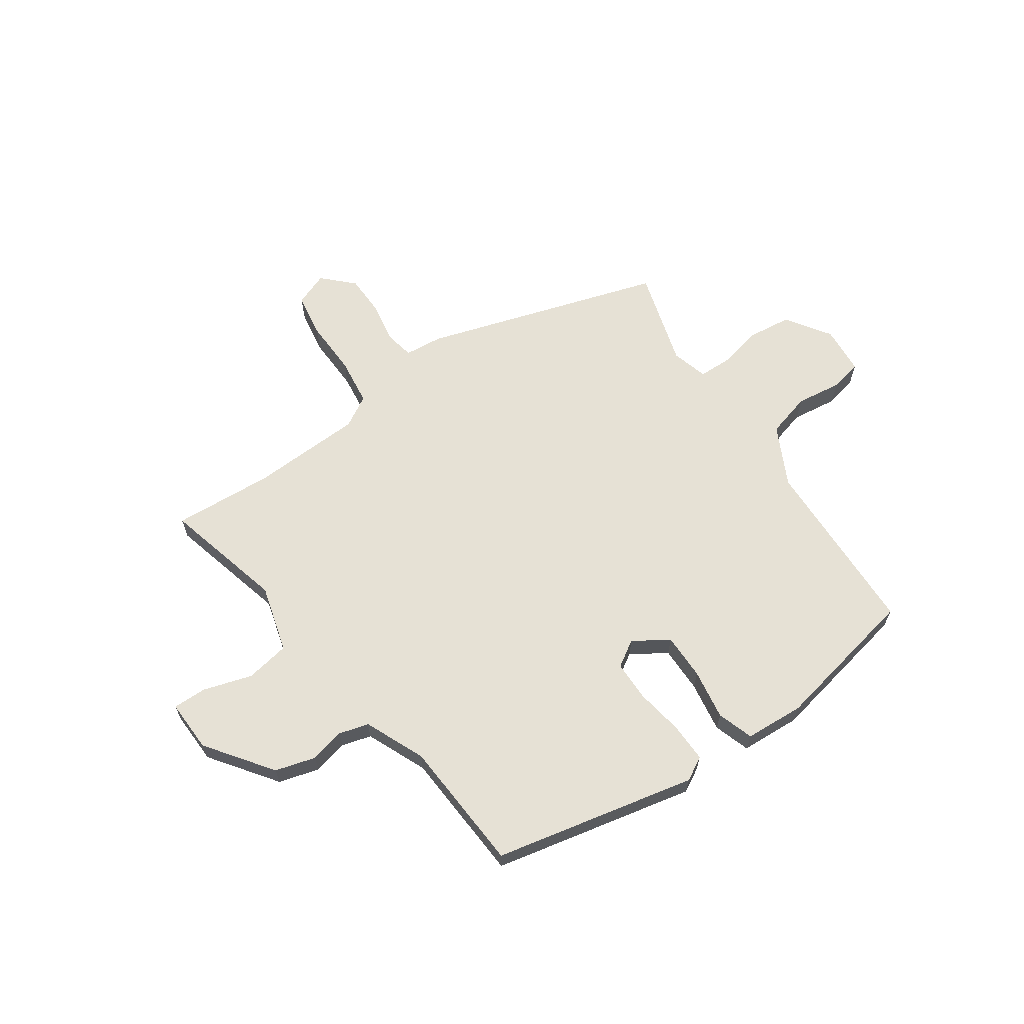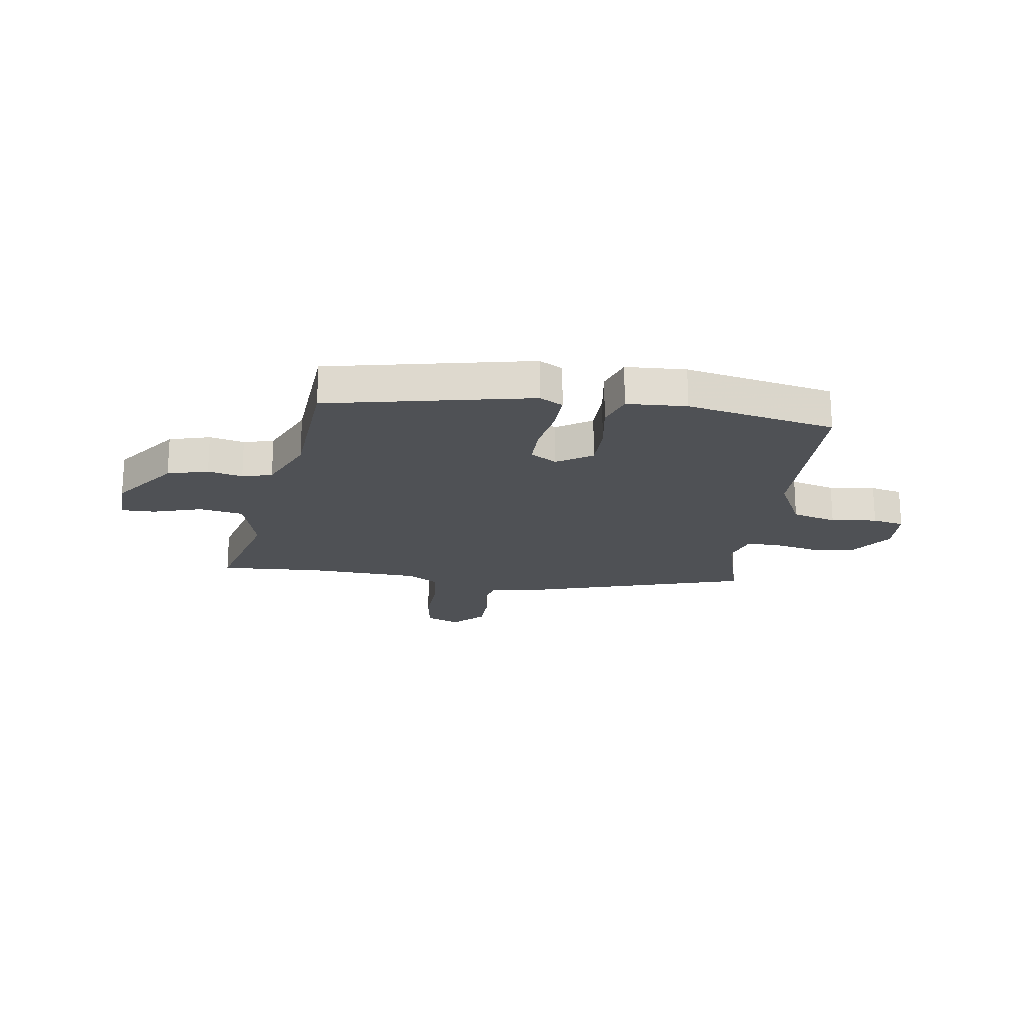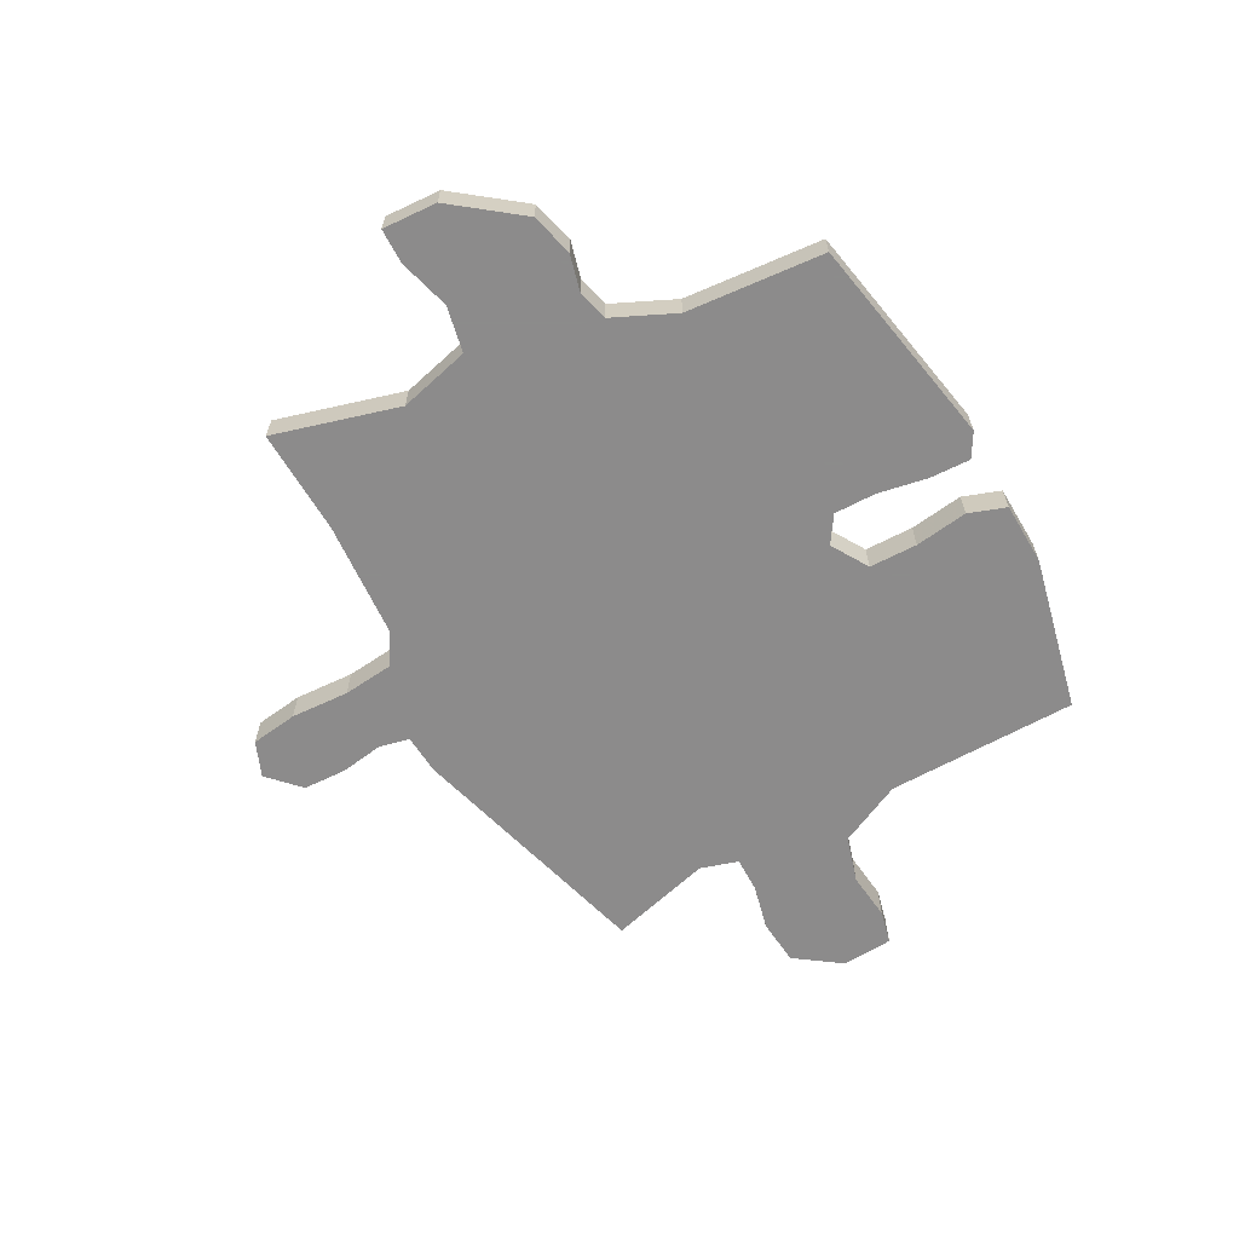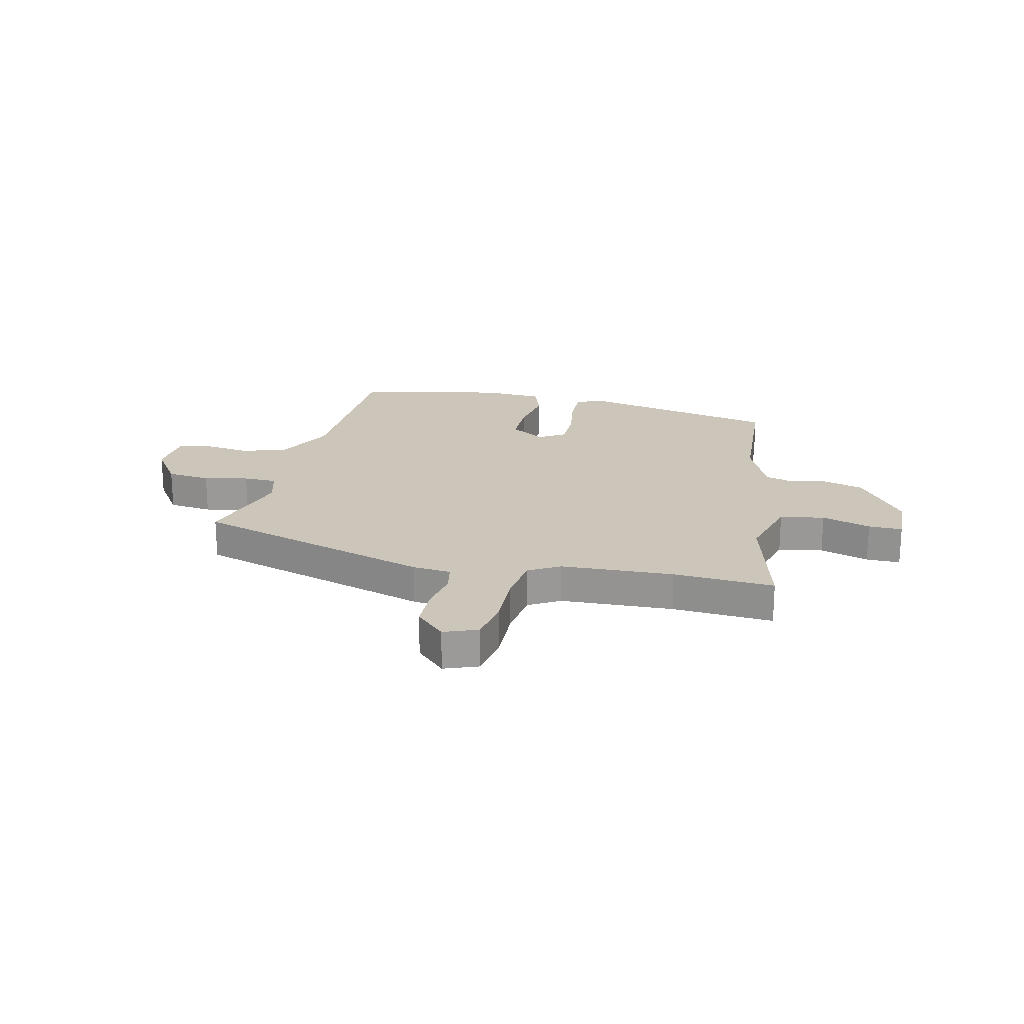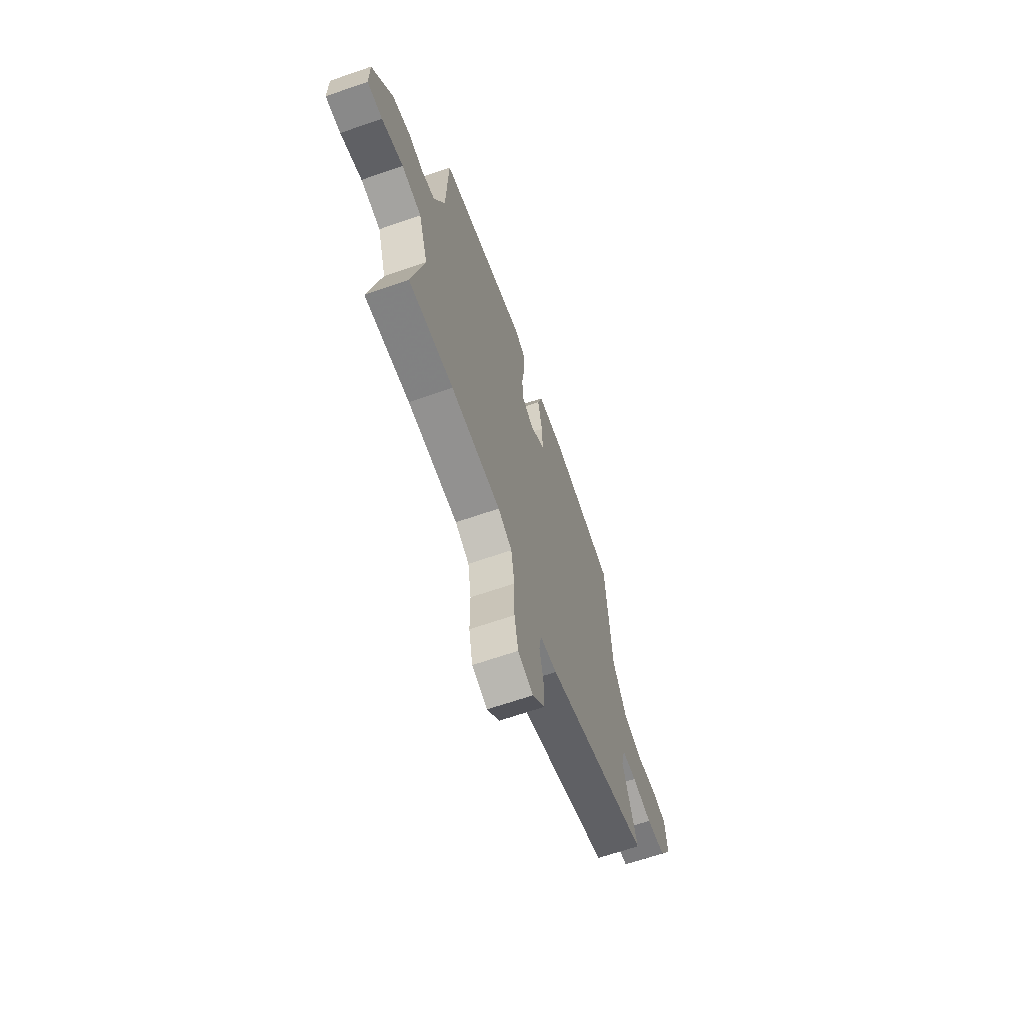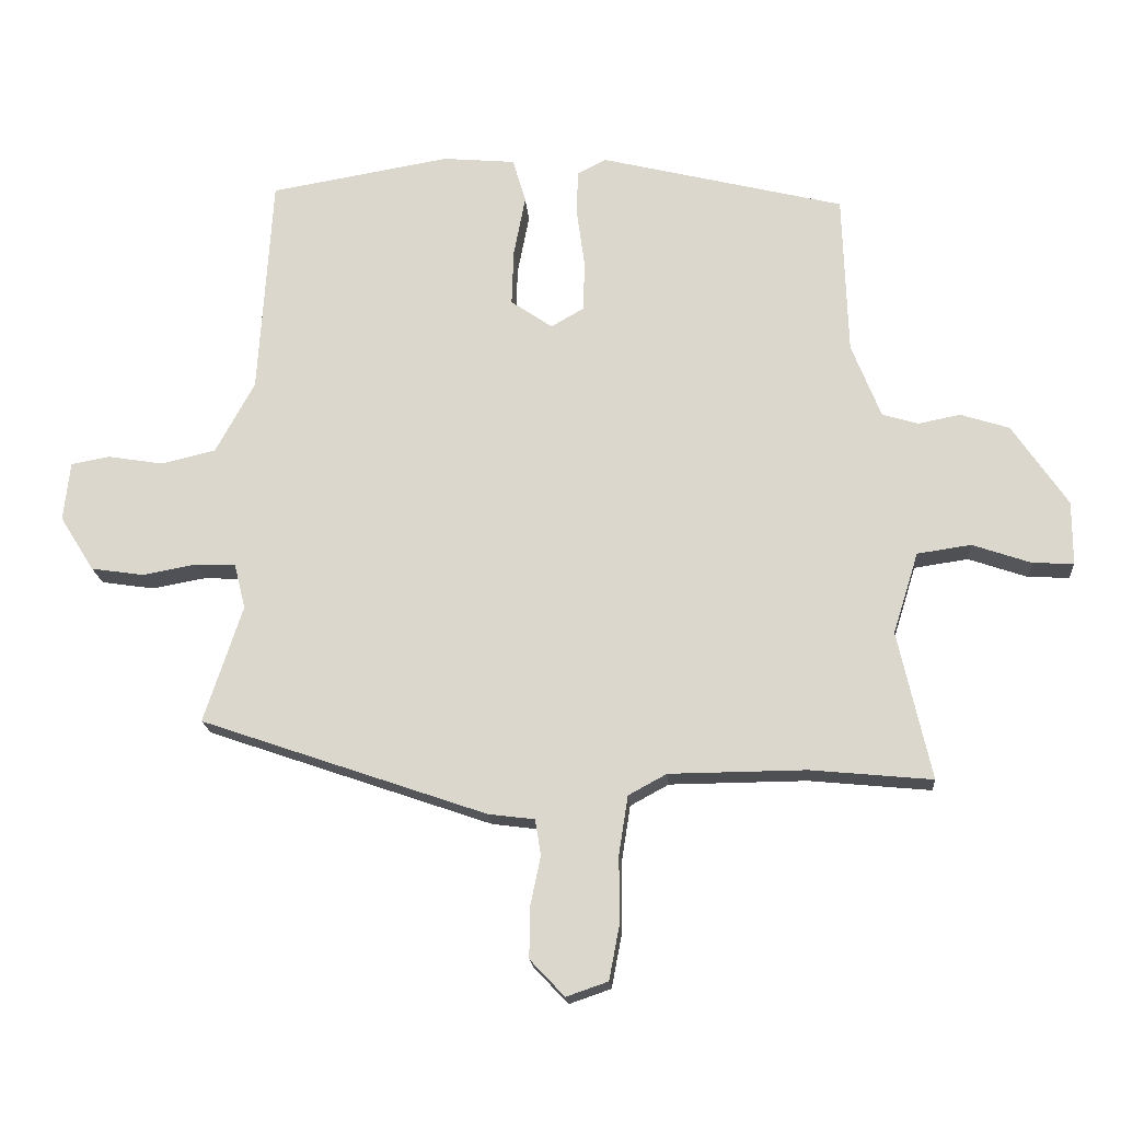
<metadata>
{"format":"obj","ext":"obj","renderer":"f3d","projection":"perspective","resolution":1024,"background":"white","views":[{"elev":64.1,"azim":-36.4,"up":"+Y"},{"elev":-19.9,"azim":-10.5,"up":"+Y"},{"elev":-64.0,"azim":-64.5,"up":"+Y"},{"elev":20.9,"azim":-168.9,"up":"+Y"},{"elev":-65.6,"azim":-70.8,"up":"+Z"},{"elev":-18.2,"azim":-175.7,"up":"+Z"}]}
</metadata>
<code>
v 0.431 0.07 0.493
v 0.452 0.07 0.153
v 0.512 0.07 0.043
v 0.596 0.07 0.023
v 0.681 0.07 0.037
v 0.741 0.07 0.026
v 0.751 0.07 -0.065
v 0.698 0.07 -0.149
v 0.617 0.07 -0.161
v 0.534 0.07 -0.146
v 0.472 0.07 -0.149
v 0.455 0.07 -0.218
v 0.514 0.07 -0.398
v 0.074 0.07 -0.55
v 0.003 0.07 -0.559
v -0.006 0.07 -0.614
v 0.01 0.07 -0.69
v 0.011 0.07 -0.768
v -0.042 0.07 -0.824
v -0.106 0.07 -0.802
v -0.122 0.07 -0.719
v -0.122 0.07 -0.614
v -0.136 0.07 -0.525
v -0.195 0.07 -0.493
v -0.405 0.07 -0.491
v -0.592 0.07 -0.509
v -0.541 0.07 -0.281
v -0.58 0.07 -0.156
v -0.663 0.07 -0.144
v -0.753 0.07 -0.175
v -0.816 0.07 -0.178
v -0.816 0.07 -0.08
v -0.731 0.07 0.045
v -0.656 0.07 0.069
v -0.591 0.07 0.056
v -0.536 0.07 0.073
v -0.491 0.07 0.187
v -0.483 0.07 0.435
v -0.108 0.07 0.528
v -0.063 0.07 0.505
v -0.062 0.07 0.432
v -0.074 0.07 0.342
v -0.071 0.07 0.267
v -0.021 0.07 0.238
v 0.043 0.07 0.282
v 0.04 0.07 0.368
v 0.022 0.07 0.462
v 0.042 0.07 0.53
v 0.153 0.07 0.54
v 0.431 0 0.493
v 0.452 0 0.153
v 0.512 0 0.043
v 0.596 0 0.023
v 0.681 0 0.037
v 0.741 0 0.026
v 0.751 0 -0.065
v 0.698 0 -0.149
v 0.617 0 -0.161
v 0.534 0 -0.146
v 0.472 0 -0.149
v 0.455 0 -0.218
v 0.514 0 -0.398
v 0.074 0 -0.55
v 0.003 0 -0.559
v -0.006 0 -0.614
v 0.01 0 -0.69
v 0.011 0 -0.768
v -0.042 0 -0.824
v -0.106 0 -0.802
v -0.122 0 -0.719
v -0.122 0 -0.614
v -0.136 0 -0.525
v -0.195 0 -0.493
v -0.405 0 -0.491
v -0.592 0 -0.509
v -0.541 0 -0.281
v -0.58 0 -0.156
v -0.663 0 -0.144
v -0.753 0 -0.175
v -0.816 0 -0.178
v -0.816 0 -0.08
v -0.731 0 0.045
v -0.656 0 0.069
v -0.591 0 0.056
v -0.536 0 0.073
v -0.491 0 0.187
v -0.483 0 0.435
v -0.108 0 0.528
v -0.063 0 0.505
v -0.062 0 0.432
v -0.074 0 0.342
v -0.071 0 0.267
v -0.021 0 0.238
v 0.043 0 0.282
v 0.04 0 0.368
v 0.022 0 0.462
v 0.042 0 0.53
v 0.153 0 0.54
f 49 1 2
f 48 49 2
f 47 48 2
f 46 47 2
f 45 46 2 3
f 44 45 3
f 40 41 42
f 39 40 42
f 38 39 42
f 37 38 42
f 36 37 42 43
f 33 34 35
f 32 33 35
f 31 32 35
f 30 31 35
f 29 30 35
f 28 29 35 36
f 36 43 44
f 28 36 44
f 27 28 44
f 20 21 22
f 19 20 22
f 18 19 22
f 17 18 22
f 16 17 22
f 15 16 22 23
f 15 23 24
f 14 15 24
f 13 14 24
f 12 13 24
f 8 9 10
f 7 8 10
f 6 7 10
f 5 6 10
f 4 5 10
f 3 4 10 11
f 3 11 12
f 44 3 12
f 27 44 12
f 26 27 12
f 25 26 12
f 12 24 25
f 51 50 98
f 51 98 97
f 51 97 96
f 51 96 95
f 52 51 95 94
f 52 94 93
f 91 90 89
f 91 89 88
f 91 88 87
f 91 87 86
f 92 91 86 85
f 84 83 82
f 84 82 81
f 84 81 80
f 84 80 79
f 84 79 78
f 85 84 78 77
f 93 92 85
f 93 85 77
f 93 77 76
f 71 70 69
f 71 69 68
f 71 68 67
f 71 67 66
f 71 66 65
f 72 71 65 64
f 73 72 64
f 73 64 63
f 73 63 62
f 73 62 61
f 59 58 57
f 59 57 56
f 59 56 55
f 59 55 54
f 59 54 53
f 60 59 53 52
f 61 60 52
f 61 52 93
f 61 93 76
f 61 76 75
f 61 75 74
f 74 73 61
f 1 50 51 2
f 2 51 52 3
f 3 52 53 4
f 4 53 54 5
f 5 54 55 6
f 6 55 56 7
f 7 56 57 8
f 8 57 58 9
f 9 58 59 10
f 10 59 60 11
f 11 60 61 12
f 12 61 62 13
f 13 62 63 14
f 14 63 64 15
f 15 64 65 16
f 16 65 66 17
f 17 66 67 18
f 18 67 68 19
f 19 68 69 20
f 20 69 70 21
f 21 70 71 22
f 22 71 72 23
f 23 72 73 24
f 24 73 74 25
f 25 74 75 26
f 26 75 76 27
f 27 76 77 28
f 28 77 78 29
f 29 78 79 30
f 30 79 80 31
f 31 80 81 32
f 32 81 82 33
f 33 82 83 34
f 34 83 84 35
f 35 84 85 36
f 36 85 86 37
f 37 86 87 38
f 38 87 88 39
f 39 88 89 40
f 40 89 90 41
f 41 90 91 42
f 42 91 92 43
f 43 92 93 44
f 44 93 94 45
f 45 94 95 46
f 46 95 96 47
f 47 96 97 48
f 48 97 98 49
f 49 98 50 1

</code>
